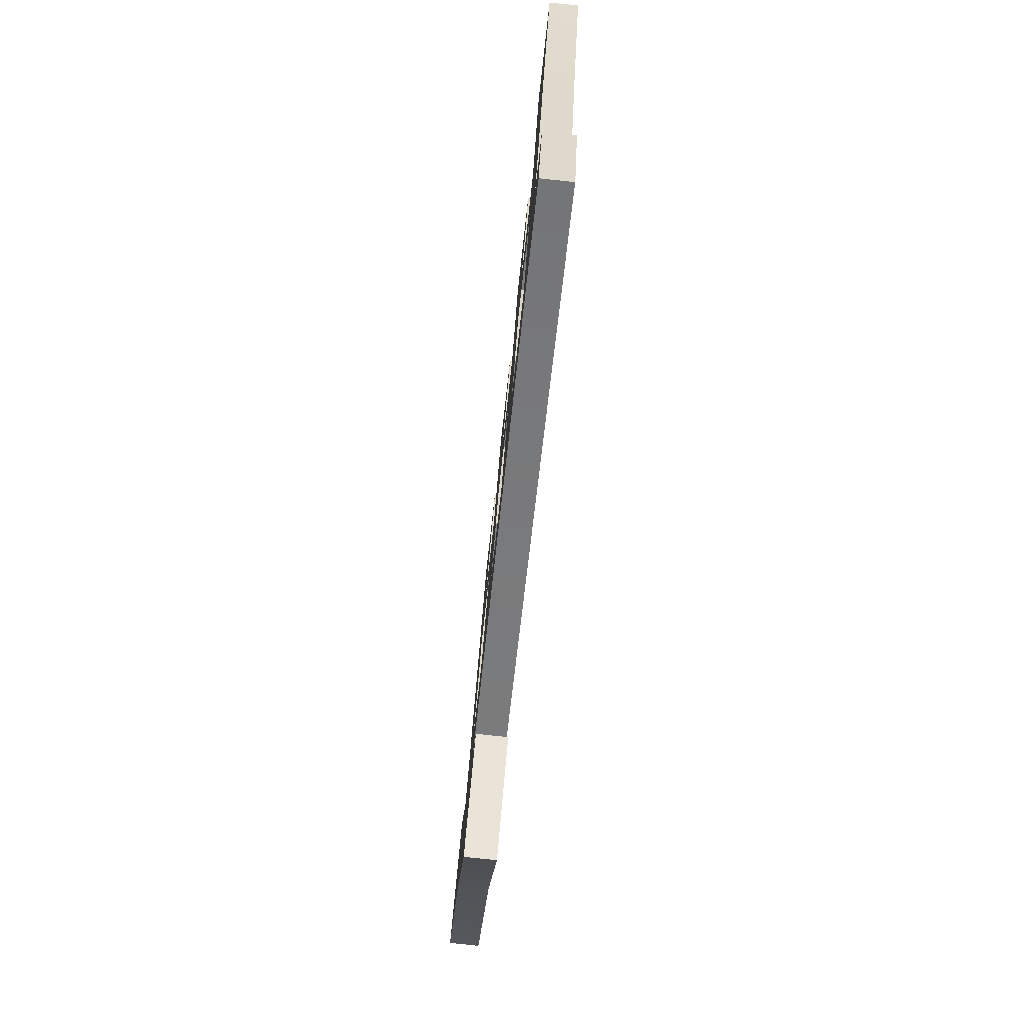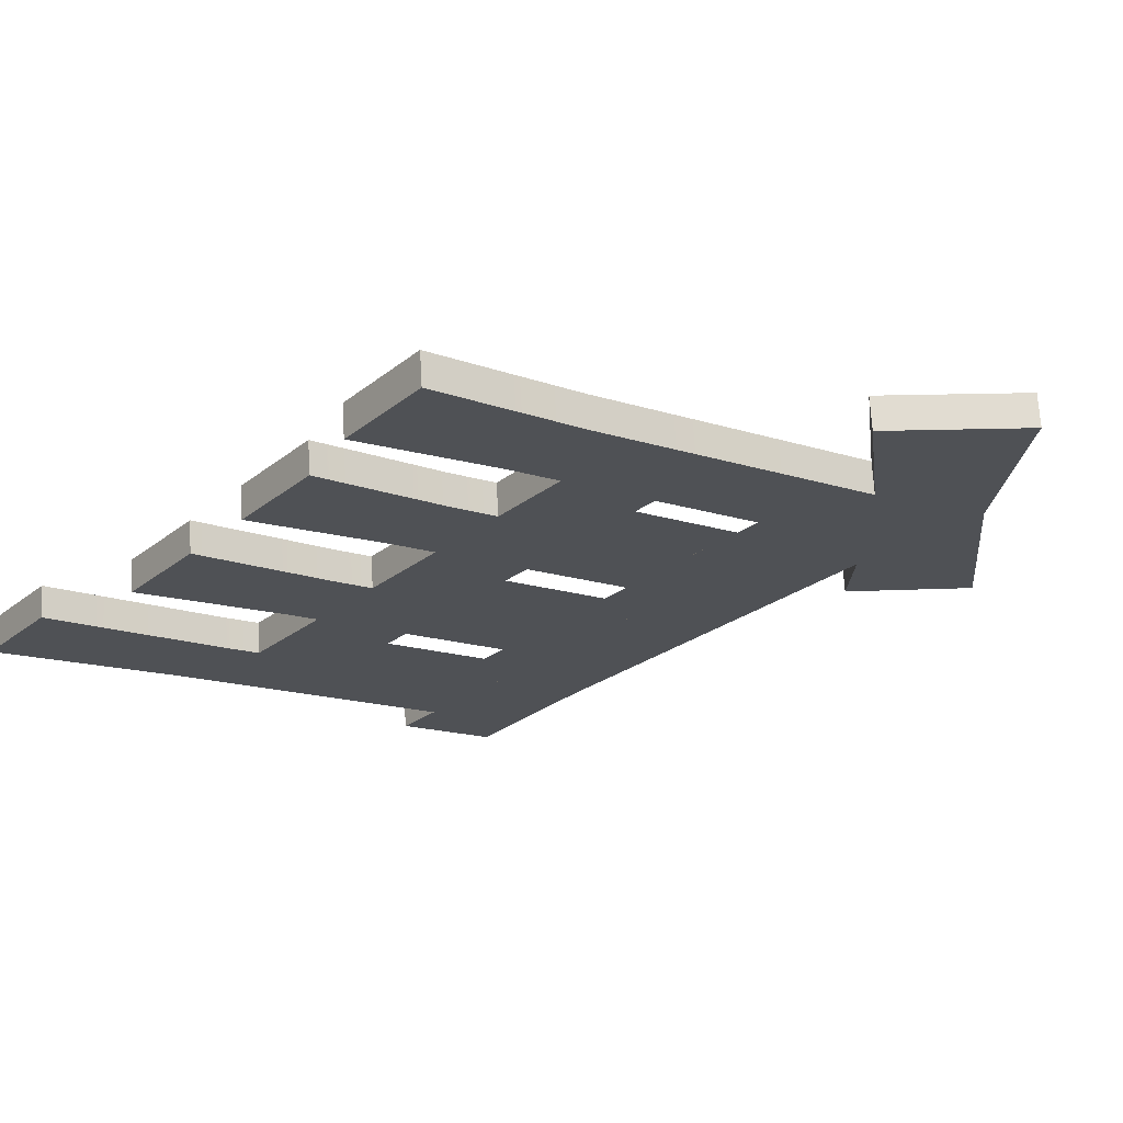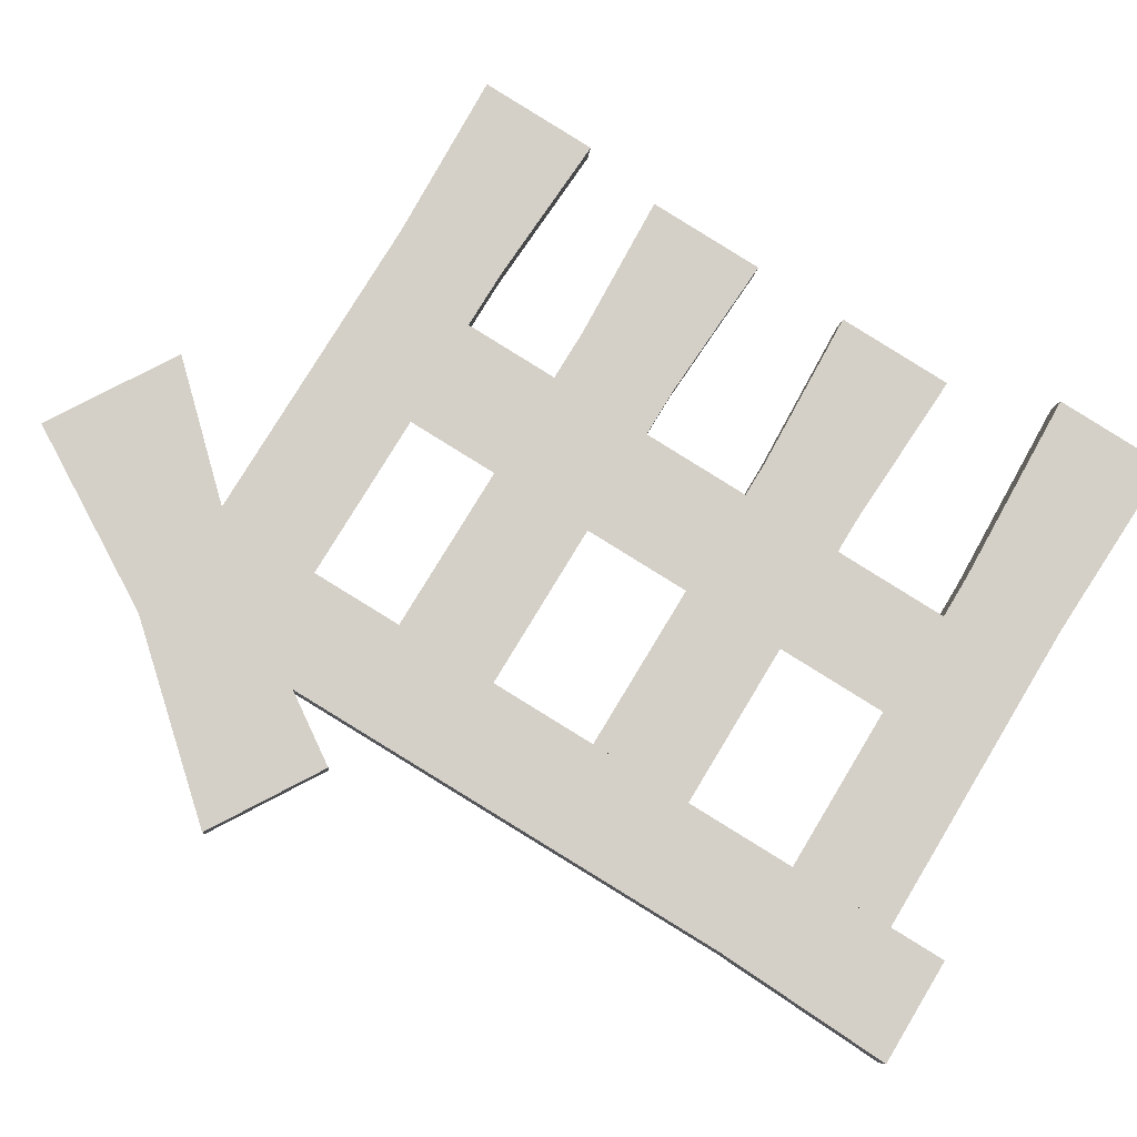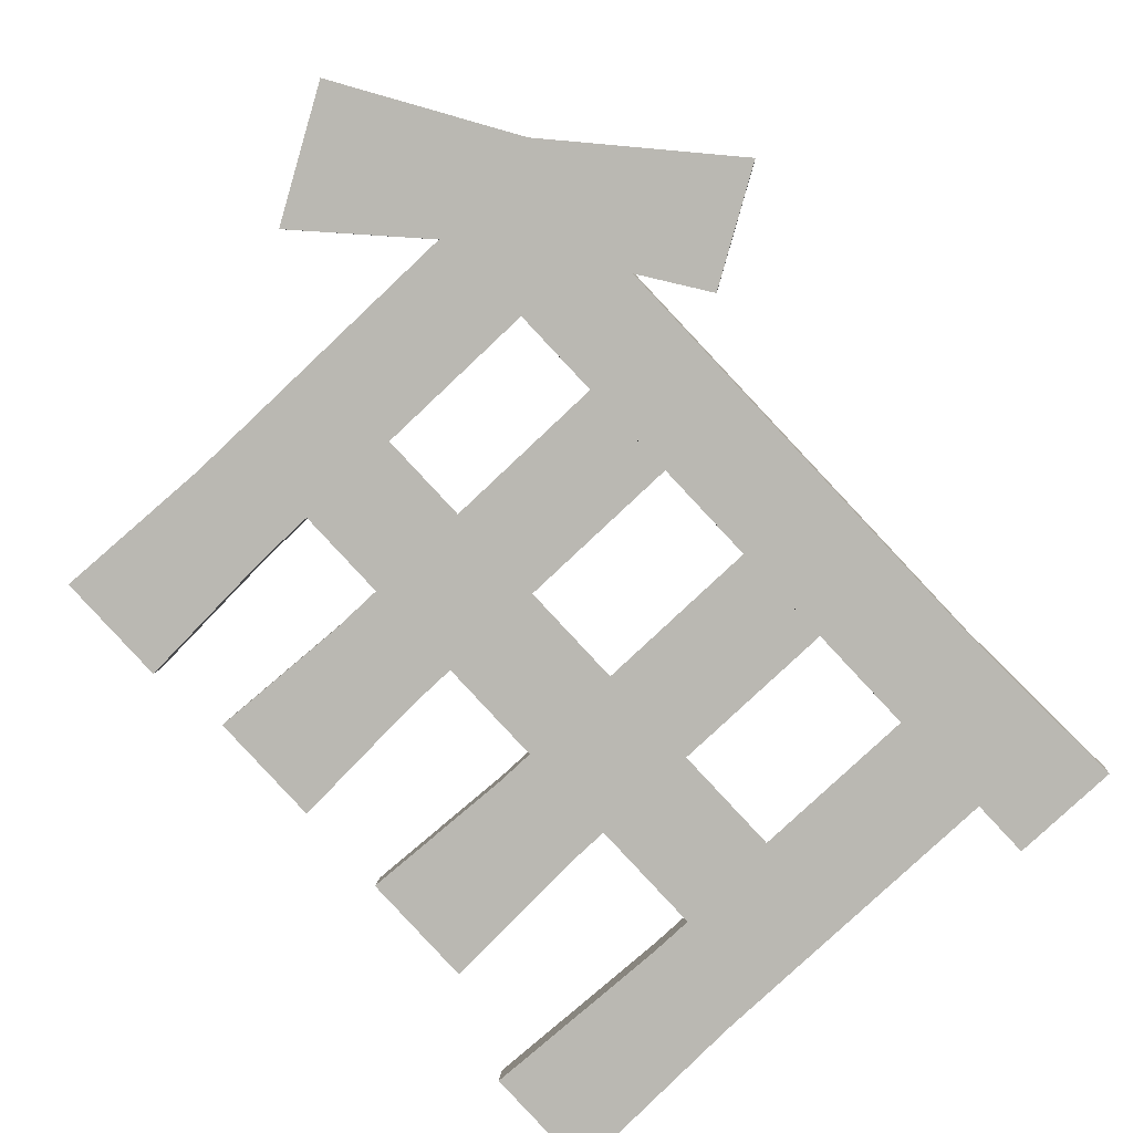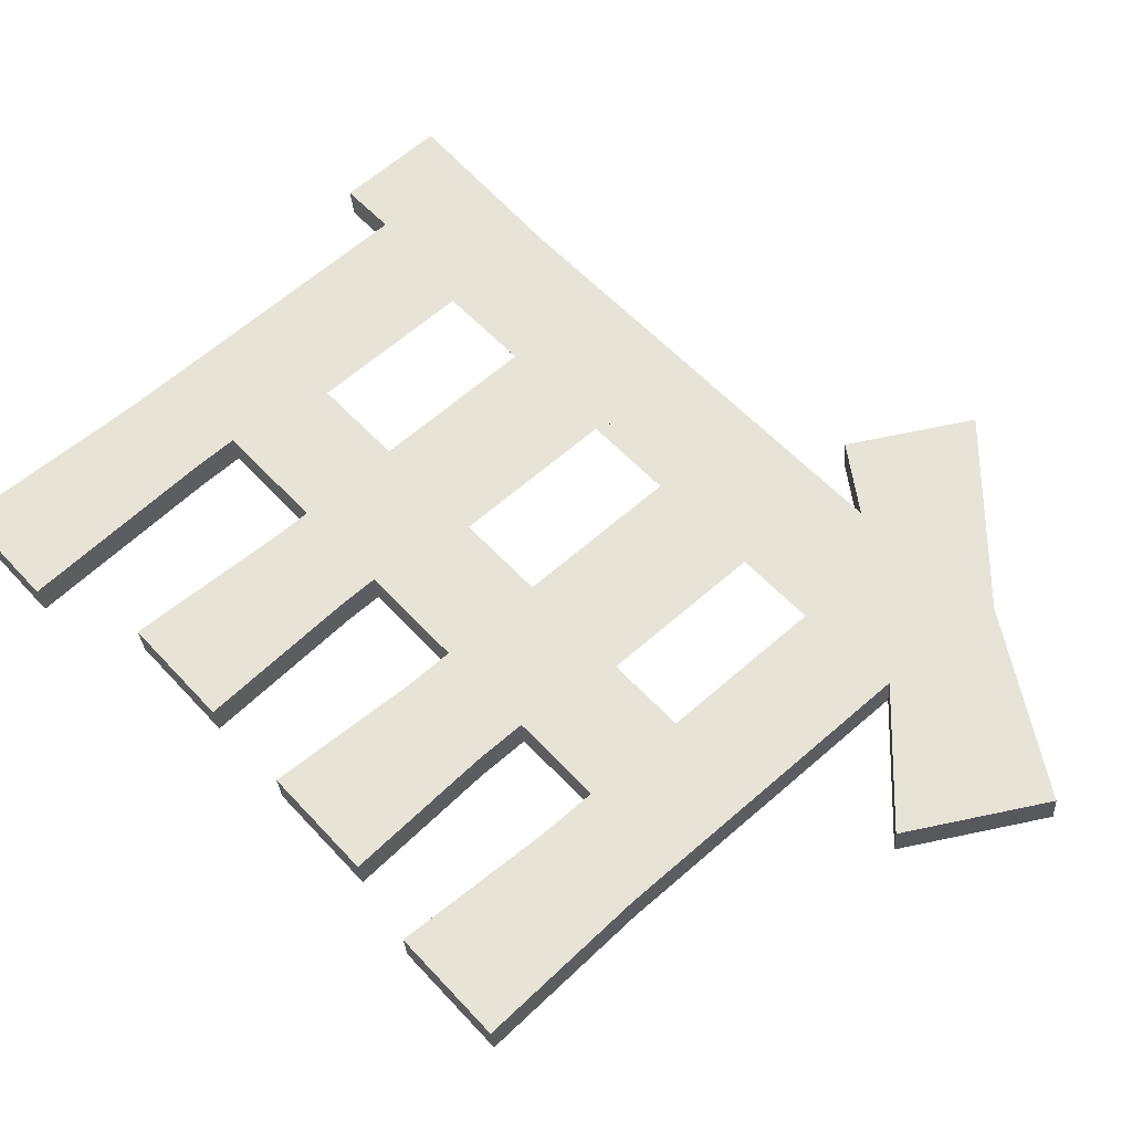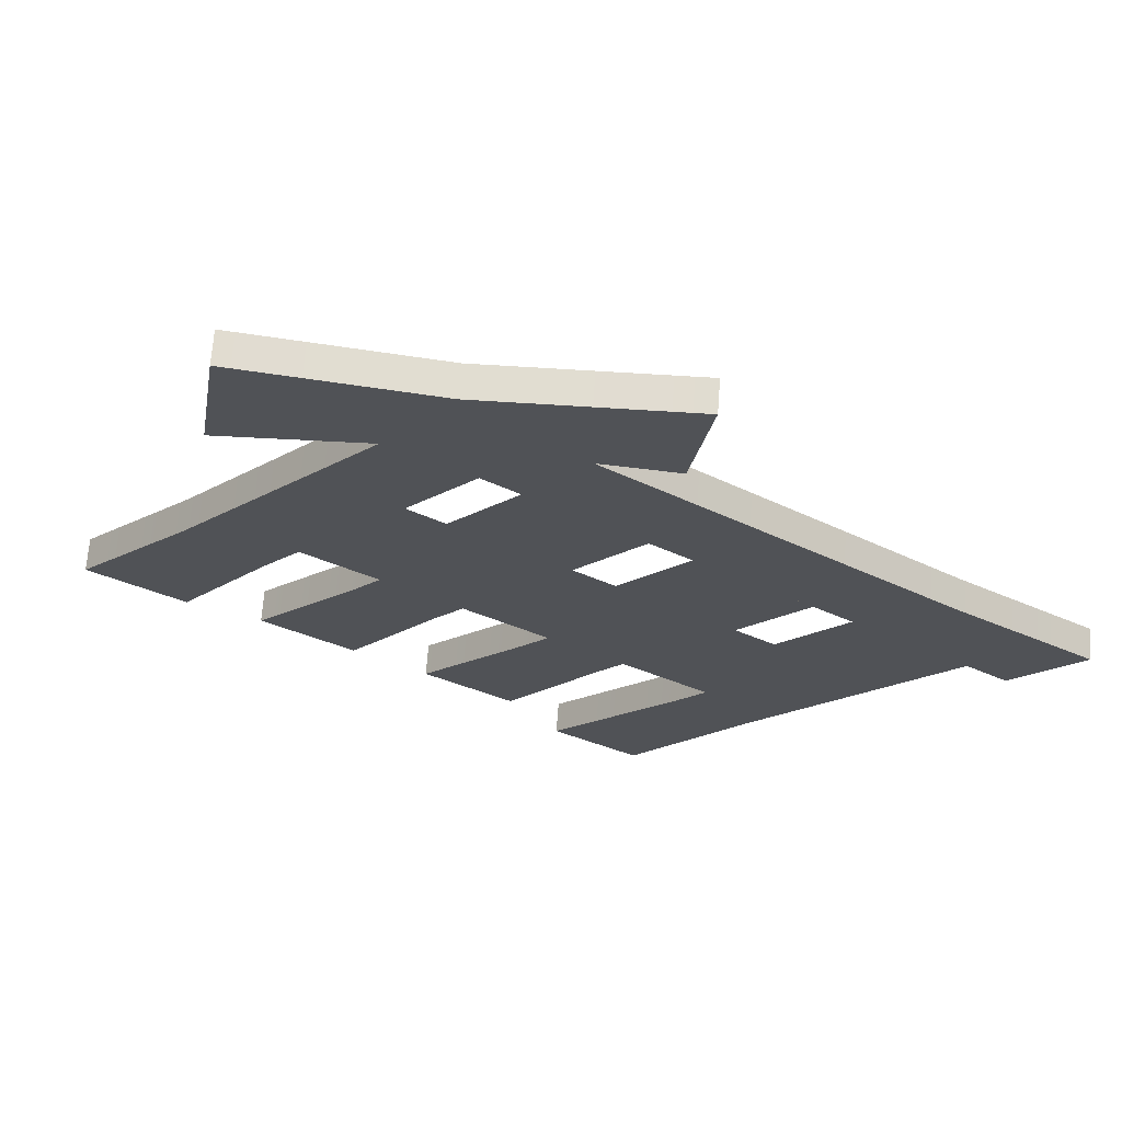
<metadata>
{"format":"obj","ext":"obj","renderer":"f3d","projection":"perspective","resolution":1024,"background":"white","views":[{"elev":31.1,"azim":-87.8,"up":"+Z"},{"elev":-15.2,"azim":144.2,"up":"+Y"},{"elev":78.0,"azim":-58.9,"up":"+Y"},{"elev":-79.1,"azim":-136.6,"up":"+Y"},{"elev":63.0,"azim":138.4,"up":"+Y"},{"elev":-17.2,"azim":-129.7,"up":"+Y"}]}
</metadata>
<code>
o #ID43
v 0.6845 0.04779 -0.2581
v 0.6837 0.0472 -0.2522
v 0.6808 0.04738 -0.2539
v 0.6849 0.04738 -0.2539
v 0.6872 0.04824 -0.2626
v 0.6849 0.04617 -0.2419
v 0.6876 0.04569 -0.2371
v 0.6847 0.04569 -0.2371
v 0.6876 0.04749 -0.2551
v 0.6876 0.04724 -0.2526
v 0.6876 0.04698 -0.2499
v 0.6876 0.04669 -0.247
v 0.6876 0.04642 -0.2444
v 0.6876 0.04611 -0.2413
v 0.6876 0.04584 -0.2386
v 0.6877 0.04776 -0.2578
v 0.6904 0.04805 -0.2606
v 0.6922 0.04749 -0.2551
v 0.696 0.04776 -0.2578
v 0.6922 0.04724 -0.2526
v 0.6922 0.04698 -0.2499
v 0.6949 0.04749 -0.2551
v 0.6922 0.04669 -0.247
v 0.6922 0.04642 -0.2444
v 0.6922 0.04611 -0.2413
v 0.6964 0.04749 -0.2551
v 0.7004 0.04778 -0.258
v 0.7004 0.04747 -0.2549
v 0.6962 0.04724 -0.2526
v 0.6949 0.04698 -0.2499
v 0.6949 0.04724 -0.2526
v 0.6962 0.04698 -0.2499
v 0.7001 0.04726 -0.2528
v 0.7001 0.04696 -0.2497
v 0.6958 0.04669 -0.247
v 0.6949 0.04642 -0.2444
v 0.6949 0.04669 -0.247
v 0.6958 0.04642 -0.2444
v 0.7001 0.04671 -0.2472
v 0.7001 0.0464 -0.2442
v 0.696 0.04584 -0.2386
v 0.6949 0.04611 -0.2413
v 0.696 0.04611 -0.2413
v 0.7012 0.04613 -0.2415
v 0.7012 0.04583 -0.2384
v 0.6837 0.0472 -0.2522
v 0.6849 0.04822 -0.2539
v 0.6837 0.04805 -0.2521
v 0.6849 0.04738 -0.2539
v 0.6837 0.04805 -0.2521
v 0.6808 0.04738 -0.2539
v 0.6837 0.0472 -0.2522
v 0.6808 0.04822 -0.2539
v 0.6808 0.04822 -0.2539
v 0.6845 0.04779 -0.2581
v 0.6808 0.04738 -0.2539
v 0.6845 0.04863 -0.258
v 0.6872 0.04908 -0.2625
v 0.6872 0.04824 -0.2626
v 0.6872 0.04908 -0.2625
v 0.6904 0.04805 -0.2606
v 0.6872 0.04824 -0.2626
v 0.6904 0.04889 -0.2606
v 0.6904 0.04805 -0.2606
v 0.6877 0.0486 -0.2577
v 0.6877 0.04776 -0.2578
v 0.6904 0.04889 -0.2606
v 0.6877 0.0486 -0.2577
v 0.696 0.04776 -0.2578
v 0.6877 0.04776 -0.2578
v 0.696 0.0486 -0.2577
v 0.7004 0.04862 -0.2579
v 0.7004 0.04778 -0.258
v 0.7004 0.04778 -0.258
v 0.7004 0.04831 -0.2548
v 0.7004 0.04747 -0.2549
v 0.7004 0.04862 -0.2579
v 0.7004 0.04831 -0.2548
v 0.6964 0.04749 -0.2551
v 0.7004 0.04747 -0.2549
v 0.6964 0.04834 -0.255
v 0.6949 0.04749 -0.2551
v 0.6949 0.04834 -0.255
v 0.6949 0.04749 -0.2551
v 0.6949 0.04809 -0.2525
v 0.6949 0.04724 -0.2526
v 0.6949 0.04834 -0.255
v 0.6949 0.04809 -0.2525
v 0.6962 0.04724 -0.2526
v 0.6949 0.04724 -0.2526
v 0.6962 0.04809 -0.2525
v 0.7001 0.04811 -0.2527
v 0.7001 0.04726 -0.2528
v 0.7001 0.04696 -0.2497
v 0.7001 0.04811 -0.2527
v 0.7001 0.0478 -0.2496
v 0.7001 0.04726 -0.2528
v 0.7001 0.04696 -0.2497
v 0.6962 0.04782 -0.2498
v 0.6962 0.04698 -0.2499
v 0.7001 0.0478 -0.2496
v 0.6949 0.04698 -0.2499
v 0.6949 0.04782 -0.2498
v 0.6949 0.04698 -0.2499
v 0.6949 0.04753 -0.247
v 0.6949 0.04669 -0.247
v 0.6949 0.04782 -0.2498
v 0.6949 0.04753 -0.247
v 0.6958 0.04669 -0.247
v 0.6949 0.04669 -0.247
v 0.6958 0.04753 -0.247
v 0.7001 0.04671 -0.2472
v 0.7001 0.04755 -0.2471
v 0.7001 0.0464 -0.2442
v 0.7001 0.04755 -0.2471
v 0.7001 0.04724 -0.2441
v 0.7001 0.04671 -0.2472
v 0.7001 0.0464 -0.2442
v 0.6958 0.04726 -0.2443
v 0.6958 0.04642 -0.2444
v 0.7001 0.04724 -0.2441
v 0.6949 0.04642 -0.2444
v 0.6949 0.04726 -0.2443
v 0.6949 0.04611 -0.2413
v 0.6949 0.04726 -0.2443
v 0.6949 0.04696 -0.2412
v 0.6949 0.04642 -0.2444
v 0.6949 0.04696 -0.2412
v 0.696 0.04611 -0.2413
v 0.6949 0.04611 -0.2413
v 0.696 0.04696 -0.2412
v 0.7012 0.04613 -0.2415
v 0.7012 0.04698 -0.2414
v 0.7012 0.04613 -0.2415
v 0.7012 0.04667 -0.2383
v 0.7012 0.04583 -0.2384
v 0.7012 0.04698 -0.2414
v 0.7012 0.04667 -0.2383
v 0.696 0.04584 -0.2386
v 0.7012 0.04583 -0.2384
v 0.696 0.04669 -0.2385
v 0.6876 0.04584 -0.2386
v 0.6876 0.04669 -0.2385
v 0.6876 0.04584 -0.2386
v 0.6876 0.04653 -0.237
v 0.6876 0.04569 -0.2371
v 0.6876 0.04669 -0.2385
v 0.6876 0.04653 -0.237
v 0.6847 0.04569 -0.2371
v 0.6876 0.04569 -0.2371
v 0.6847 0.04653 -0.237
v 0.6847 0.04653 -0.237
v 0.6849 0.04617 -0.2419
v 0.6847 0.04569 -0.2371
v 0.6849 0.04701 -0.2418
v 0.6849 0.04738 -0.2539
v 0.6849 0.04822 -0.2539
v 0.696 0.04669 -0.2385
v 0.6876 0.04696 -0.2412
v 0.6876 0.04669 -0.2385
v 0.6922 0.04696 -0.2412
v 0.6922 0.04726 -0.2443
v 0.6922 0.04753 -0.247
v 0.6949 0.04696 -0.2412
v 0.6922 0.04782 -0.2498
v 0.6922 0.04809 -0.2525
v 0.6922 0.04834 -0.255
v 0.696 0.04696 -0.2412
v 0.7012 0.04667 -0.2383
v 0.7012 0.04698 -0.2414
v 0.6958 0.04726 -0.2443
v 0.6949 0.04753 -0.247
v 0.6949 0.04726 -0.2443
v 0.6958 0.04753 -0.247
v 0.7001 0.04724 -0.2441
v 0.7001 0.04755 -0.2471
v 0.6962 0.04782 -0.2498
v 0.6949 0.04809 -0.2525
v 0.6949 0.04782 -0.2498
v 0.6962 0.04809 -0.2525
v 0.7001 0.0478 -0.2496
v 0.7001 0.04811 -0.2527
v 0.6877 0.0486 -0.2577
v 0.6876 0.04834 -0.255
v 0.696 0.0486 -0.2577
v 0.6949 0.04834 -0.255
v 0.6964 0.04834 -0.255
v 0.7004 0.04862 -0.2579
v 0.7004 0.04831 -0.2548
v 0.6876 0.04809 -0.2525
v 0.6876 0.04782 -0.2498
v 0.6876 0.04753 -0.247
v 0.6876 0.04726 -0.2443
v 0.6876 0.04653 -0.237
v 0.6849 0.04701 -0.2418
v 0.6847 0.04653 -0.237
v 0.6849 0.04822 -0.2539
v 0.6872 0.04908 -0.2625
v 0.6904 0.04889 -0.2606
v 0.6837 0.04805 -0.2521
v 0.6845 0.04863 -0.258
v 0.6808 0.04822 -0.2539
f 1 2 3
f 3 2 1
f 2 1 4
f 4 1 2
f 4 1 5
f 5 1 4
f 4 5 6
f 6 5 4
f 6 7 8
f 8 7 6
f 7 6 5
f 5 6 7
f 7 5 9
f 9 5 7
f 7 9 10
f 10 9 7
f 7 10 11
f 11 10 7
f 7 11 12
f 12 11 7
f 7 12 13
f 13 12 7
f 7 13 14
f 14 13 7
f 7 14 15
f 15 14 7
f 5 16 9
f 9 16 5
f 16 5 17
f 17 5 16
f 16 18 9
f 9 18 16
f 18 16 19
f 19 16 18
f 18 19 20
f 20 19 18
f 20 19 21
f 21 19 20
f 21 19 22
f 22 19 21
f 21 22 23
f 23 22 21
f 23 22 24
f 24 22 23
f 24 22 25
f 25 22 24
f 22 19 26
f 26 19 22
f 26 19 27
f 27 19 26
f 26 27 28
f 28 27 26
f 29 30 31
f 31 30 29
f 30 29 32
f 32 29 30
f 32 29 33
f 33 29 32
f 32 33 34
f 34 33 32
f 35 36 37
f 37 36 35
f 36 35 38
f 38 35 36
f 38 35 39
f 39 35 38
f 38 39 40
f 40 39 38
f 25 15 14
f 14 15 25
f 15 25 41
f 41 25 15
f 41 25 42
f 42 25 41
f 42 25 22
f 22 25 42
f 42 22 31
f 31 22 42
f 42 31 30
f 30 31 42
f 42 30 37
f 37 30 42
f 42 37 36
f 36 37 42
f 41 42 43
f 43 42 41
f 41 43 44
f 44 43 41
f 41 44 45
f 45 44 41
f 23 13 12
f 12 13 23
f 13 23 24
f 24 23 13
f 20 11 10
f 10 11 20
f 11 20 21
f 21 20 11
f 46 47 48
f 48 47 46
f 47 46 49
f 49 46 47
f 50 51 52
f 52 51 50
f 51 50 53
f 53 50 51
f 54 55 56
f 56 55 54
f 55 54 57
f 57 54 55
f 58 55 57
f 57 55 58
f 55 58 59
f 59 58 55
f 60 61 62
f 62 61 60
f 61 60 63
f 63 60 61
f 64 65 66
f 66 65 64
f 65 64 67
f 67 64 65
f 68 69 70
f 70 69 68
f 69 68 71
f 71 68 69
f 69 72 73
f 73 72 69
f 72 69 71
f 71 69 72
f 74 75 76
f 76 75 74
f 75 74 77
f 77 74 75
f 78 79 80
f 80 79 78
f 79 78 81
f 81 78 79
f 81 82 79
f 79 82 81
f 82 81 83
f 83 81 82
f 84 85 86
f 86 85 84
f 85 84 87
f 87 84 85
f 88 89 90
f 90 89 88
f 89 88 91
f 91 88 89
f 89 92 93
f 93 92 89
f 92 89 91
f 91 89 92
f 94 95 96
f 96 95 94
f 95 94 97
f 97 94 95
f 98 99 100
f 100 99 98
f 99 98 101
f 101 98 99
f 99 102 100
f 100 102 99
f 102 99 103
f 103 99 102
f 104 105 106
f 106 105 104
f 105 104 107
f 107 104 105
f 108 109 110
f 110 109 108
f 109 108 111
f 111 108 109
f 111 112 109
f 109 112 111
f 112 111 113
f 113 111 112
f 114 115 116
f 116 115 114
f 115 114 117
f 117 114 115
f 118 119 120
f 120 119 118
f 119 118 121
f 121 118 119
f 119 122 120
f 120 122 119
f 122 119 123
f 123 119 122
f 124 125 126
f 126 125 124
f 125 124 127
f 127 124 125
f 128 129 130
f 130 129 128
f 129 128 131
f 131 128 129
f 131 132 129
f 129 132 131
f 132 131 133
f 133 131 132
f 134 135 136
f 136 135 134
f 135 134 137
f 137 134 135
f 138 139 140
f 140 139 138
f 139 138 141
f 141 138 139
f 141 142 139
f 139 142 141
f 142 141 143
f 143 141 142
f 144 145 146
f 146 145 144
f 145 144 147
f 147 144 145
f 148 149 150
f 150 149 148
f 149 148 151
f 151 148 149
f 152 153 154
f 154 153 152
f 153 152 155
f 155 152 153
f 155 156 153
f 153 156 155
f 156 155 157
f 157 155 156
f 158 159 160
f 160 159 158
f 159 158 161
f 161 158 159
f 161 158 162
f 162 158 161
f 162 158 163
f 163 158 162
f 163 158 164
f 164 158 163
f 163 164 165
f 165 164 163
f 165 164 166
f 166 164 165
f 166 164 167
f 167 164 166
f 164 158 168
f 168 158 164
f 168 158 169
f 169 158 168
f 168 169 170
f 170 169 168
f 171 172 173
f 173 172 171
f 172 171 174
f 174 171 172
f 174 171 175
f 175 171 174
f 174 175 176
f 176 175 174
f 177 178 179
f 179 178 177
f 178 177 180
f 180 177 178
f 180 177 181
f 181 177 180
f 180 181 182
f 182 181 180
f 167 183 184
f 184 183 167
f 183 167 185
f 185 167 183
f 185 167 186
f 186 167 185
f 186 167 164
f 164 167 186
f 186 164 173
f 173 164 186
f 186 173 172
f 172 173 186
f 186 172 179
f 179 172 186
f 186 179 178
f 178 179 186
f 185 186 187
f 187 186 185
f 185 187 188
f 188 187 185
f 188 187 189
f 189 187 188
f 165 190 191
f 191 190 165
f 190 165 166
f 166 165 190
f 162 192 193
f 193 192 162
f 192 162 163
f 163 162 192
f 194 195 196
f 196 195 194
f 195 194 197
f 197 194 195
f 197 194 198
f 198 194 197
f 198 194 184
f 184 194 198
f 198 184 183
f 183 184 198
f 198 183 199
f 199 183 198
f 184 194 160
f 160 194 184
f 184 160 159
f 159 160 184
f 184 159 193
f 193 159 184
f 184 193 192
f 192 193 184
f 184 192 191
f 191 192 184
f 184 191 190
f 190 191 184
f 200 201 202
f 202 201 200
f 201 200 197
f 197 200 201
f 201 197 198
f 198 197 201

</code>
